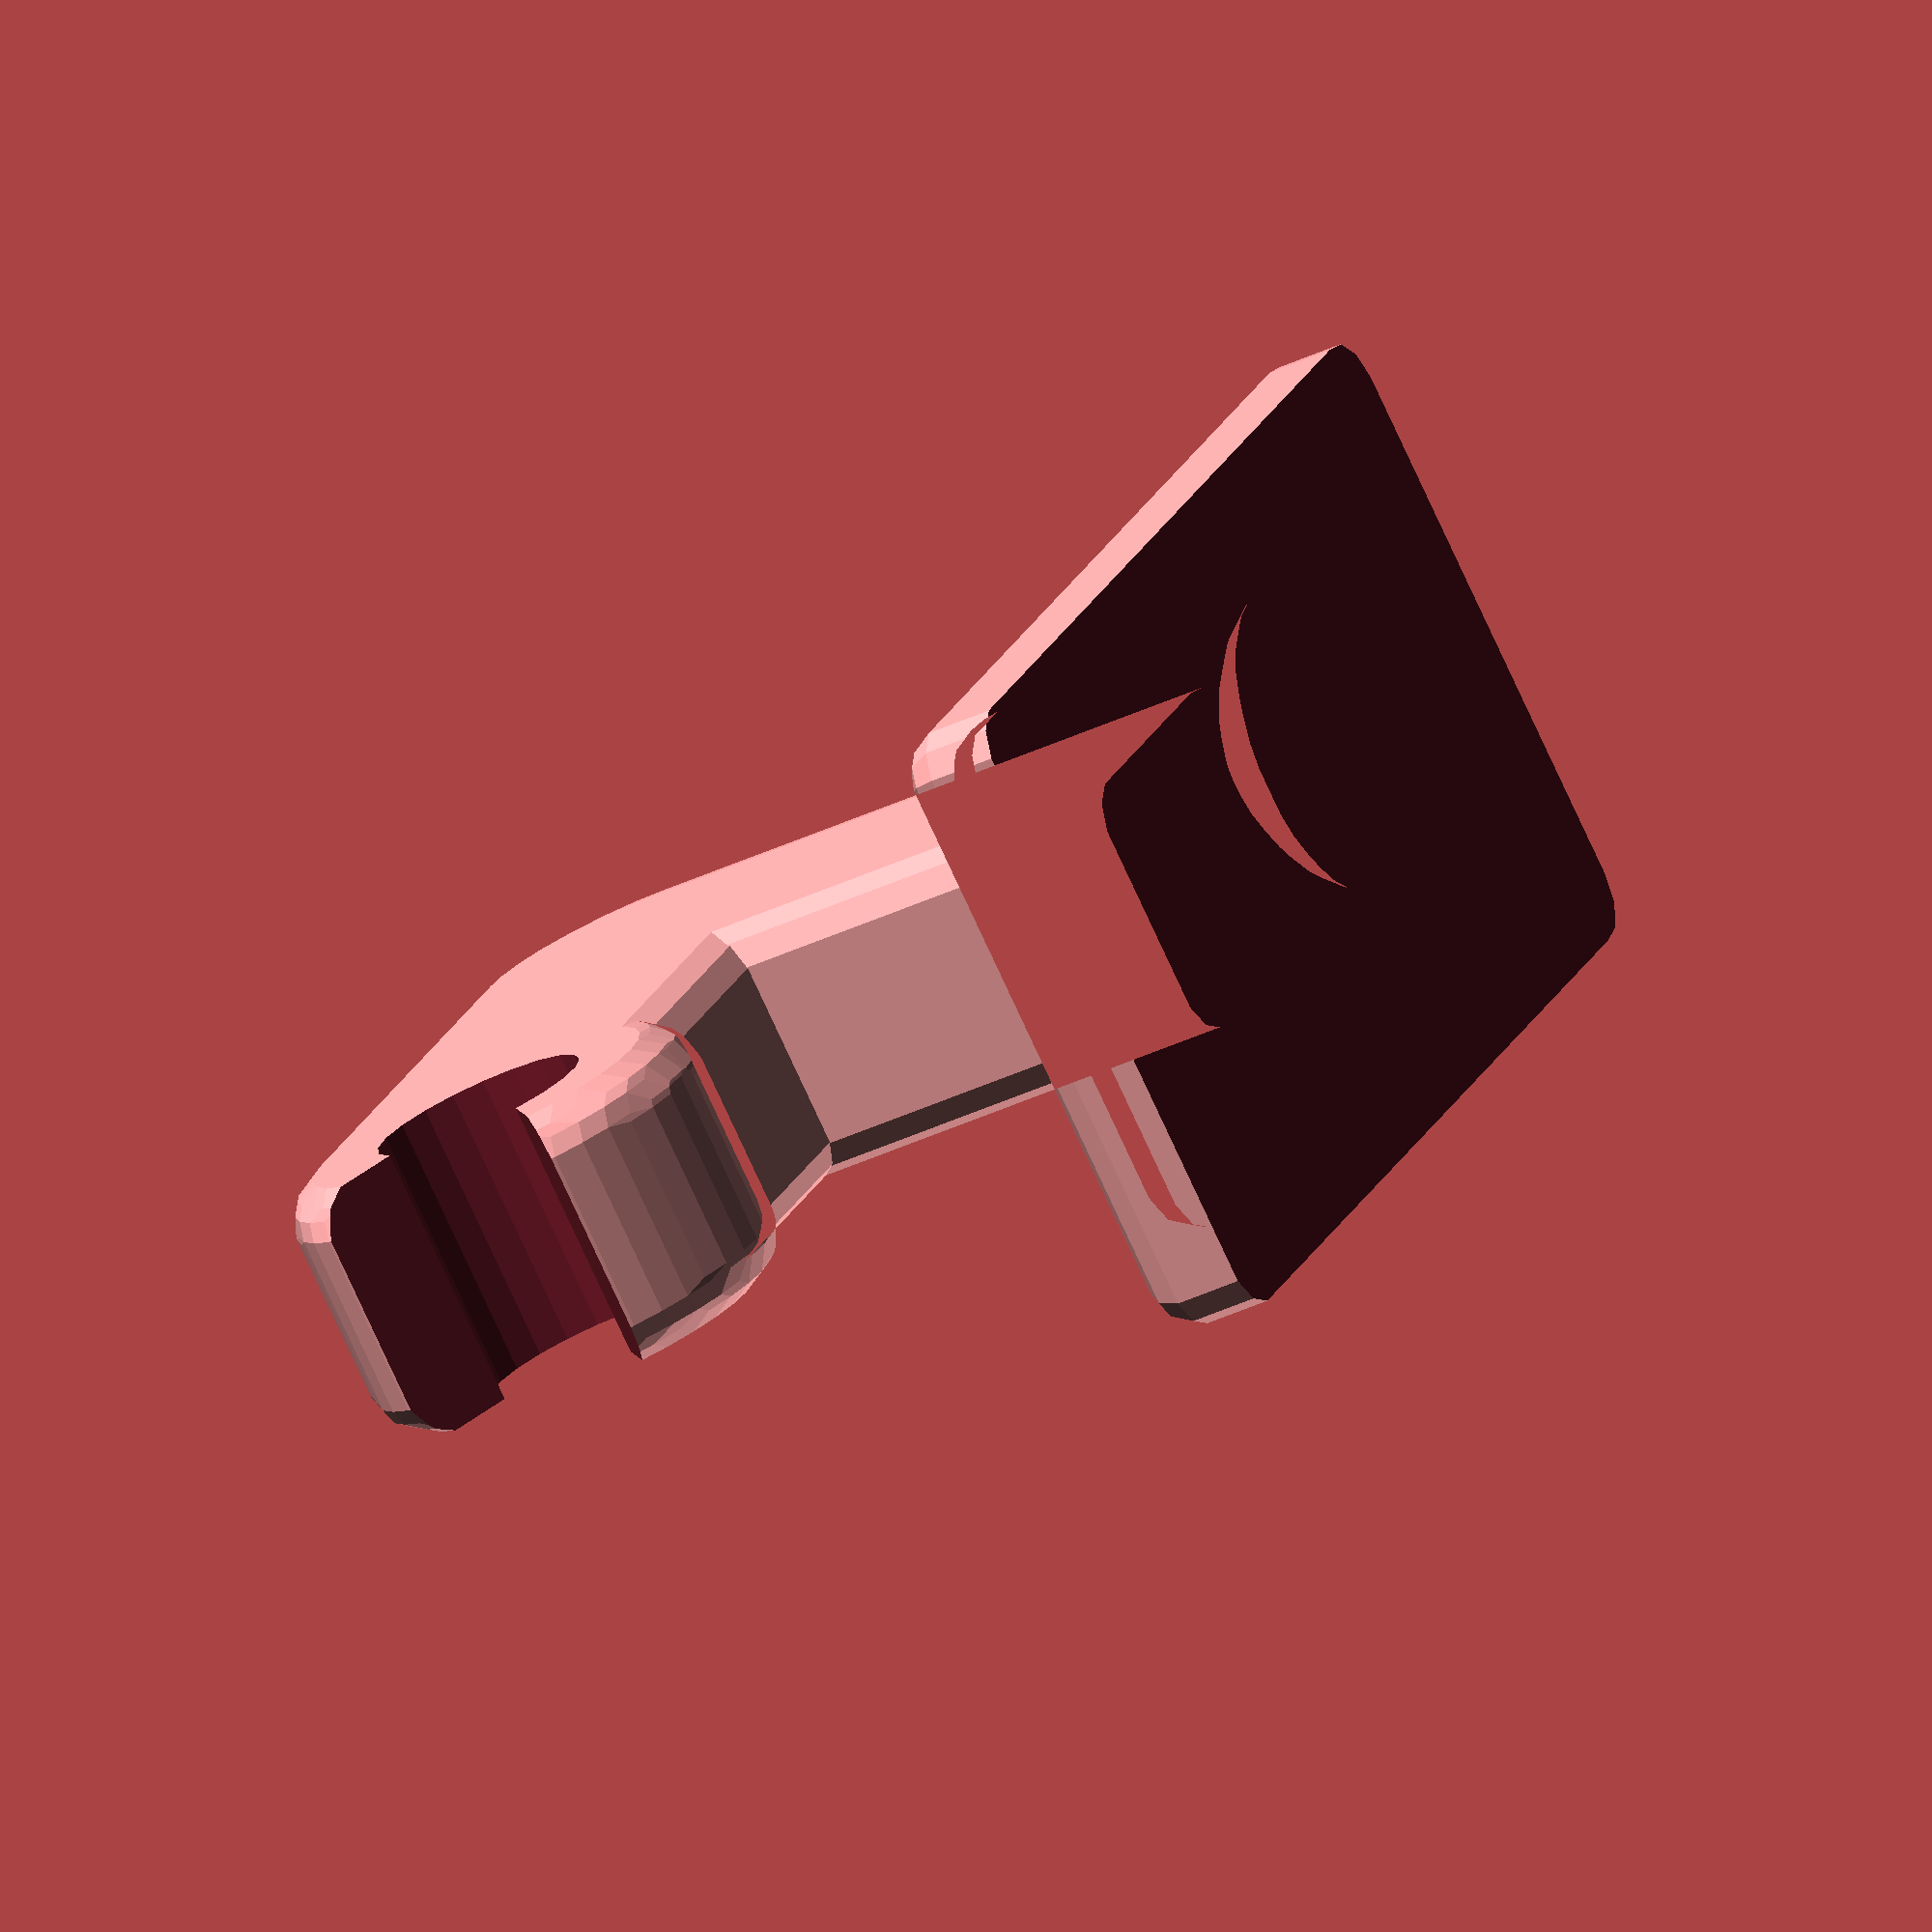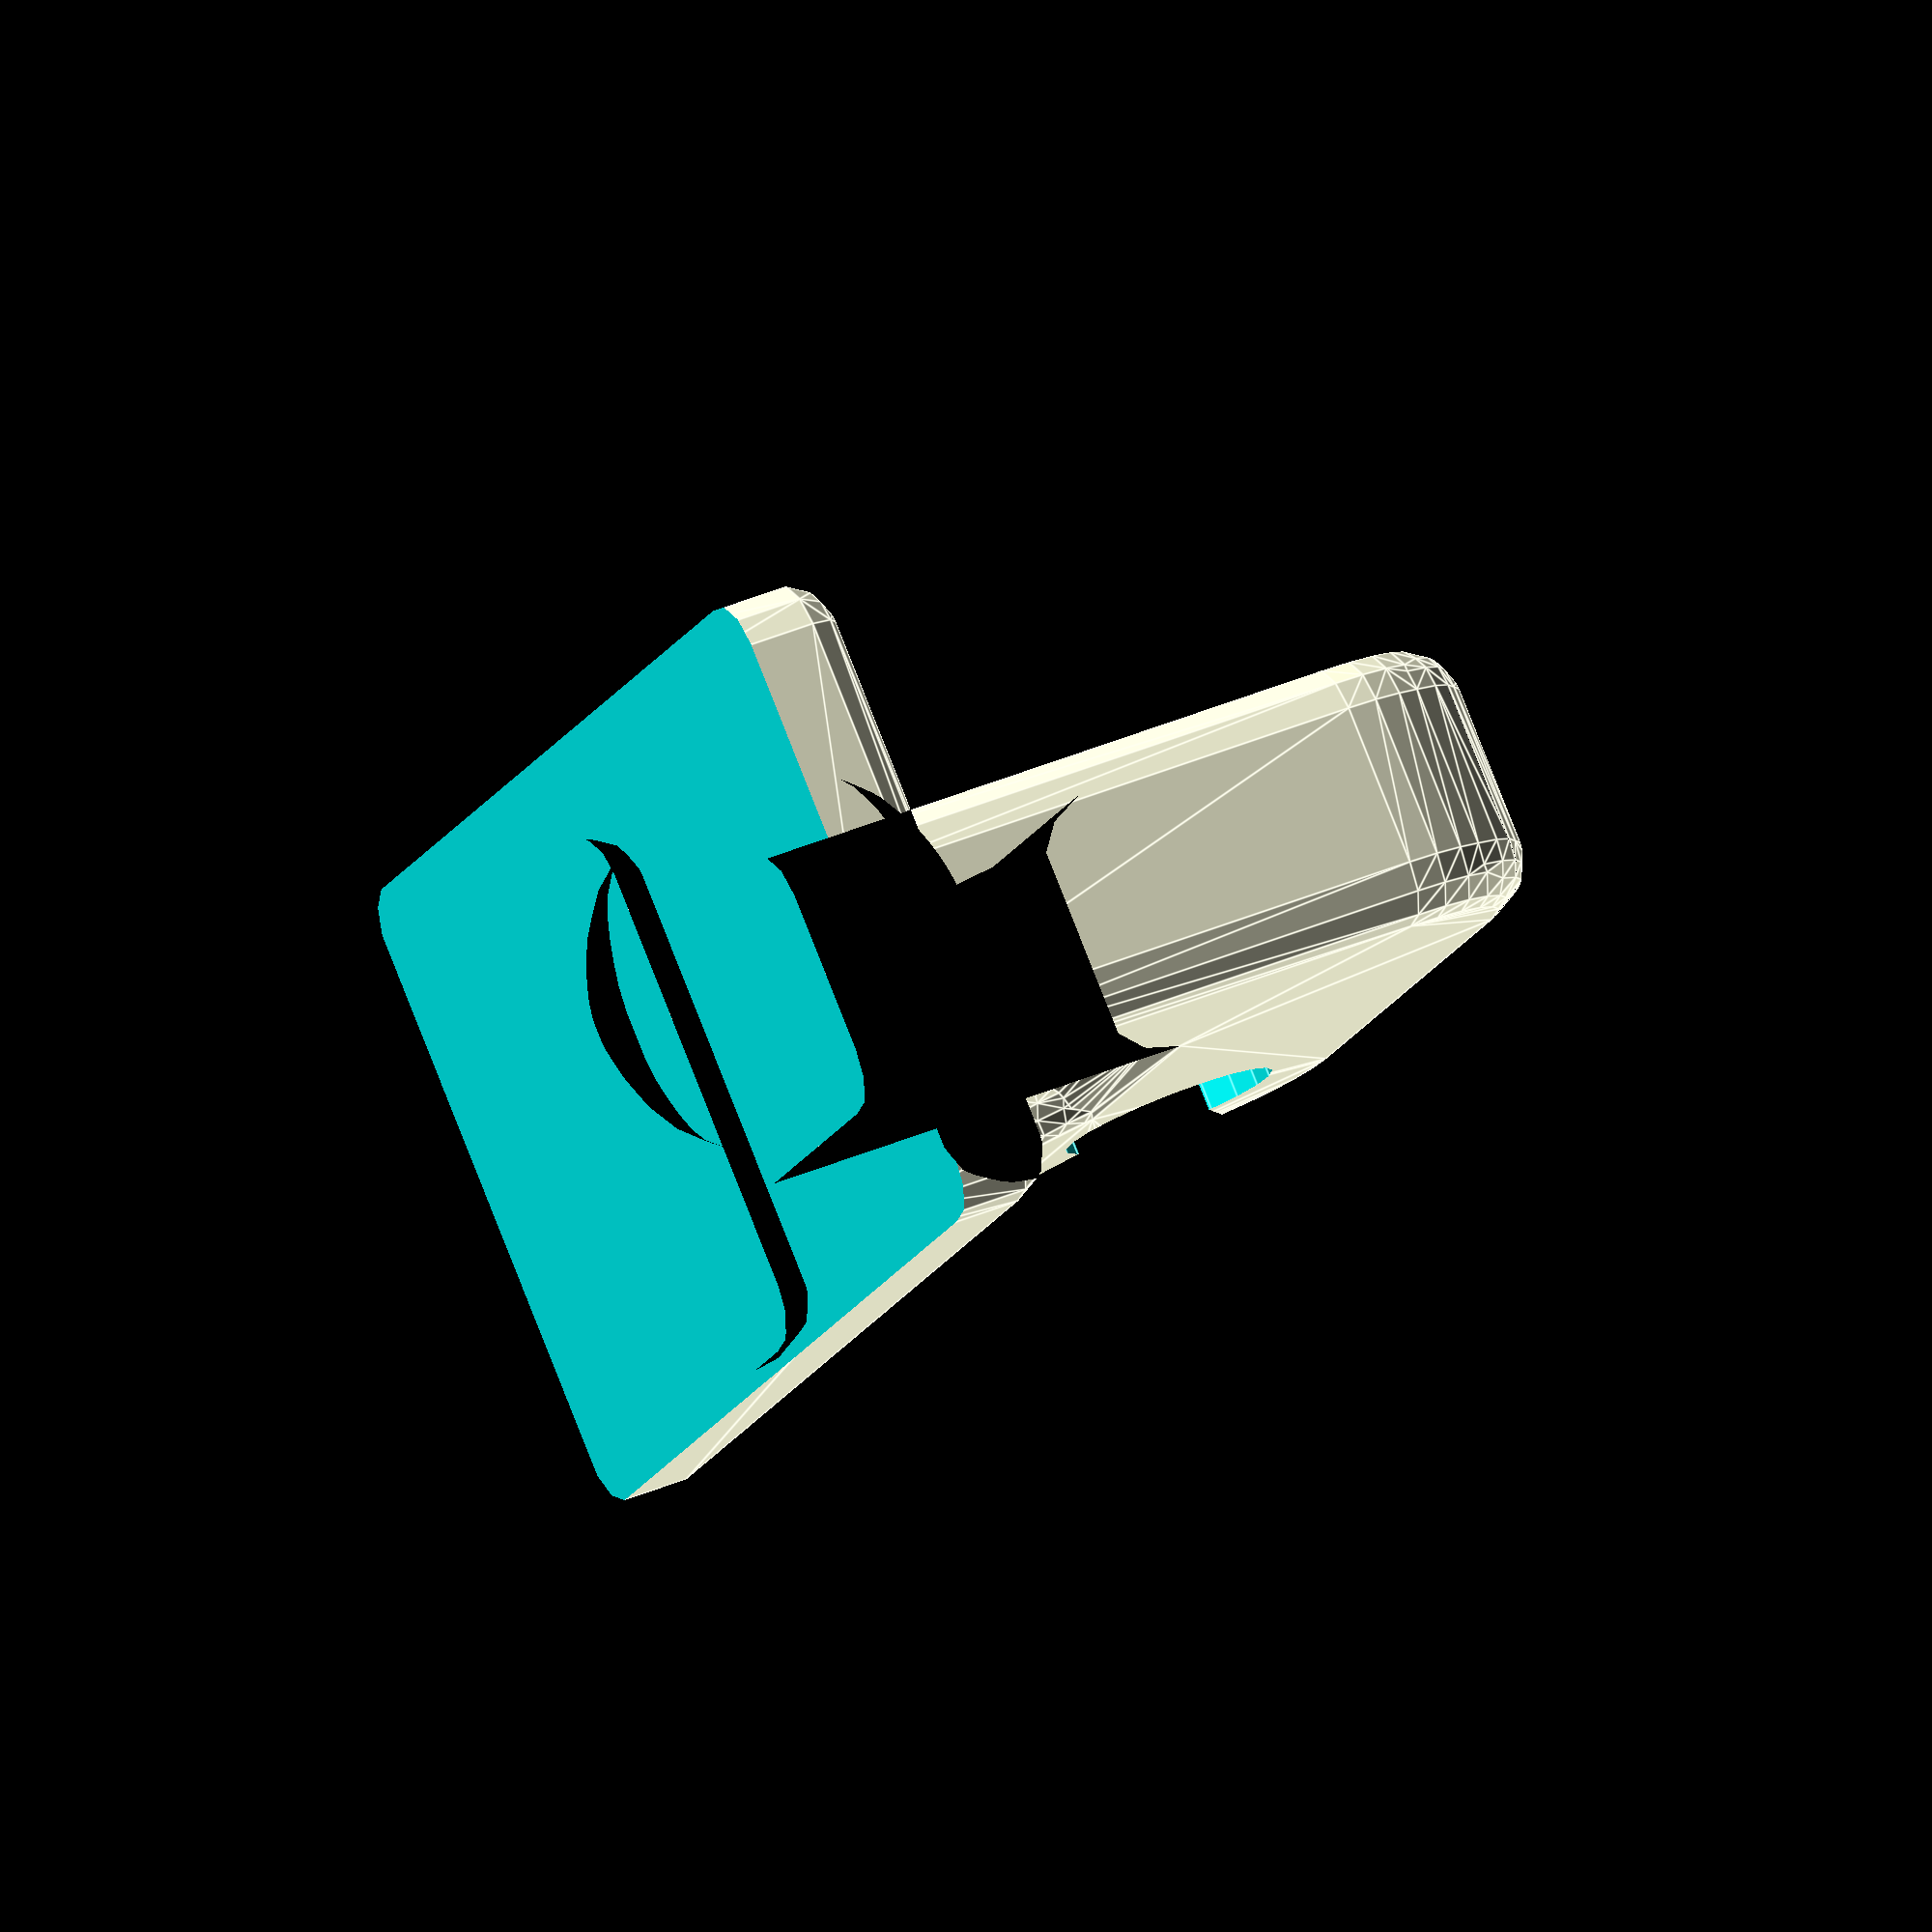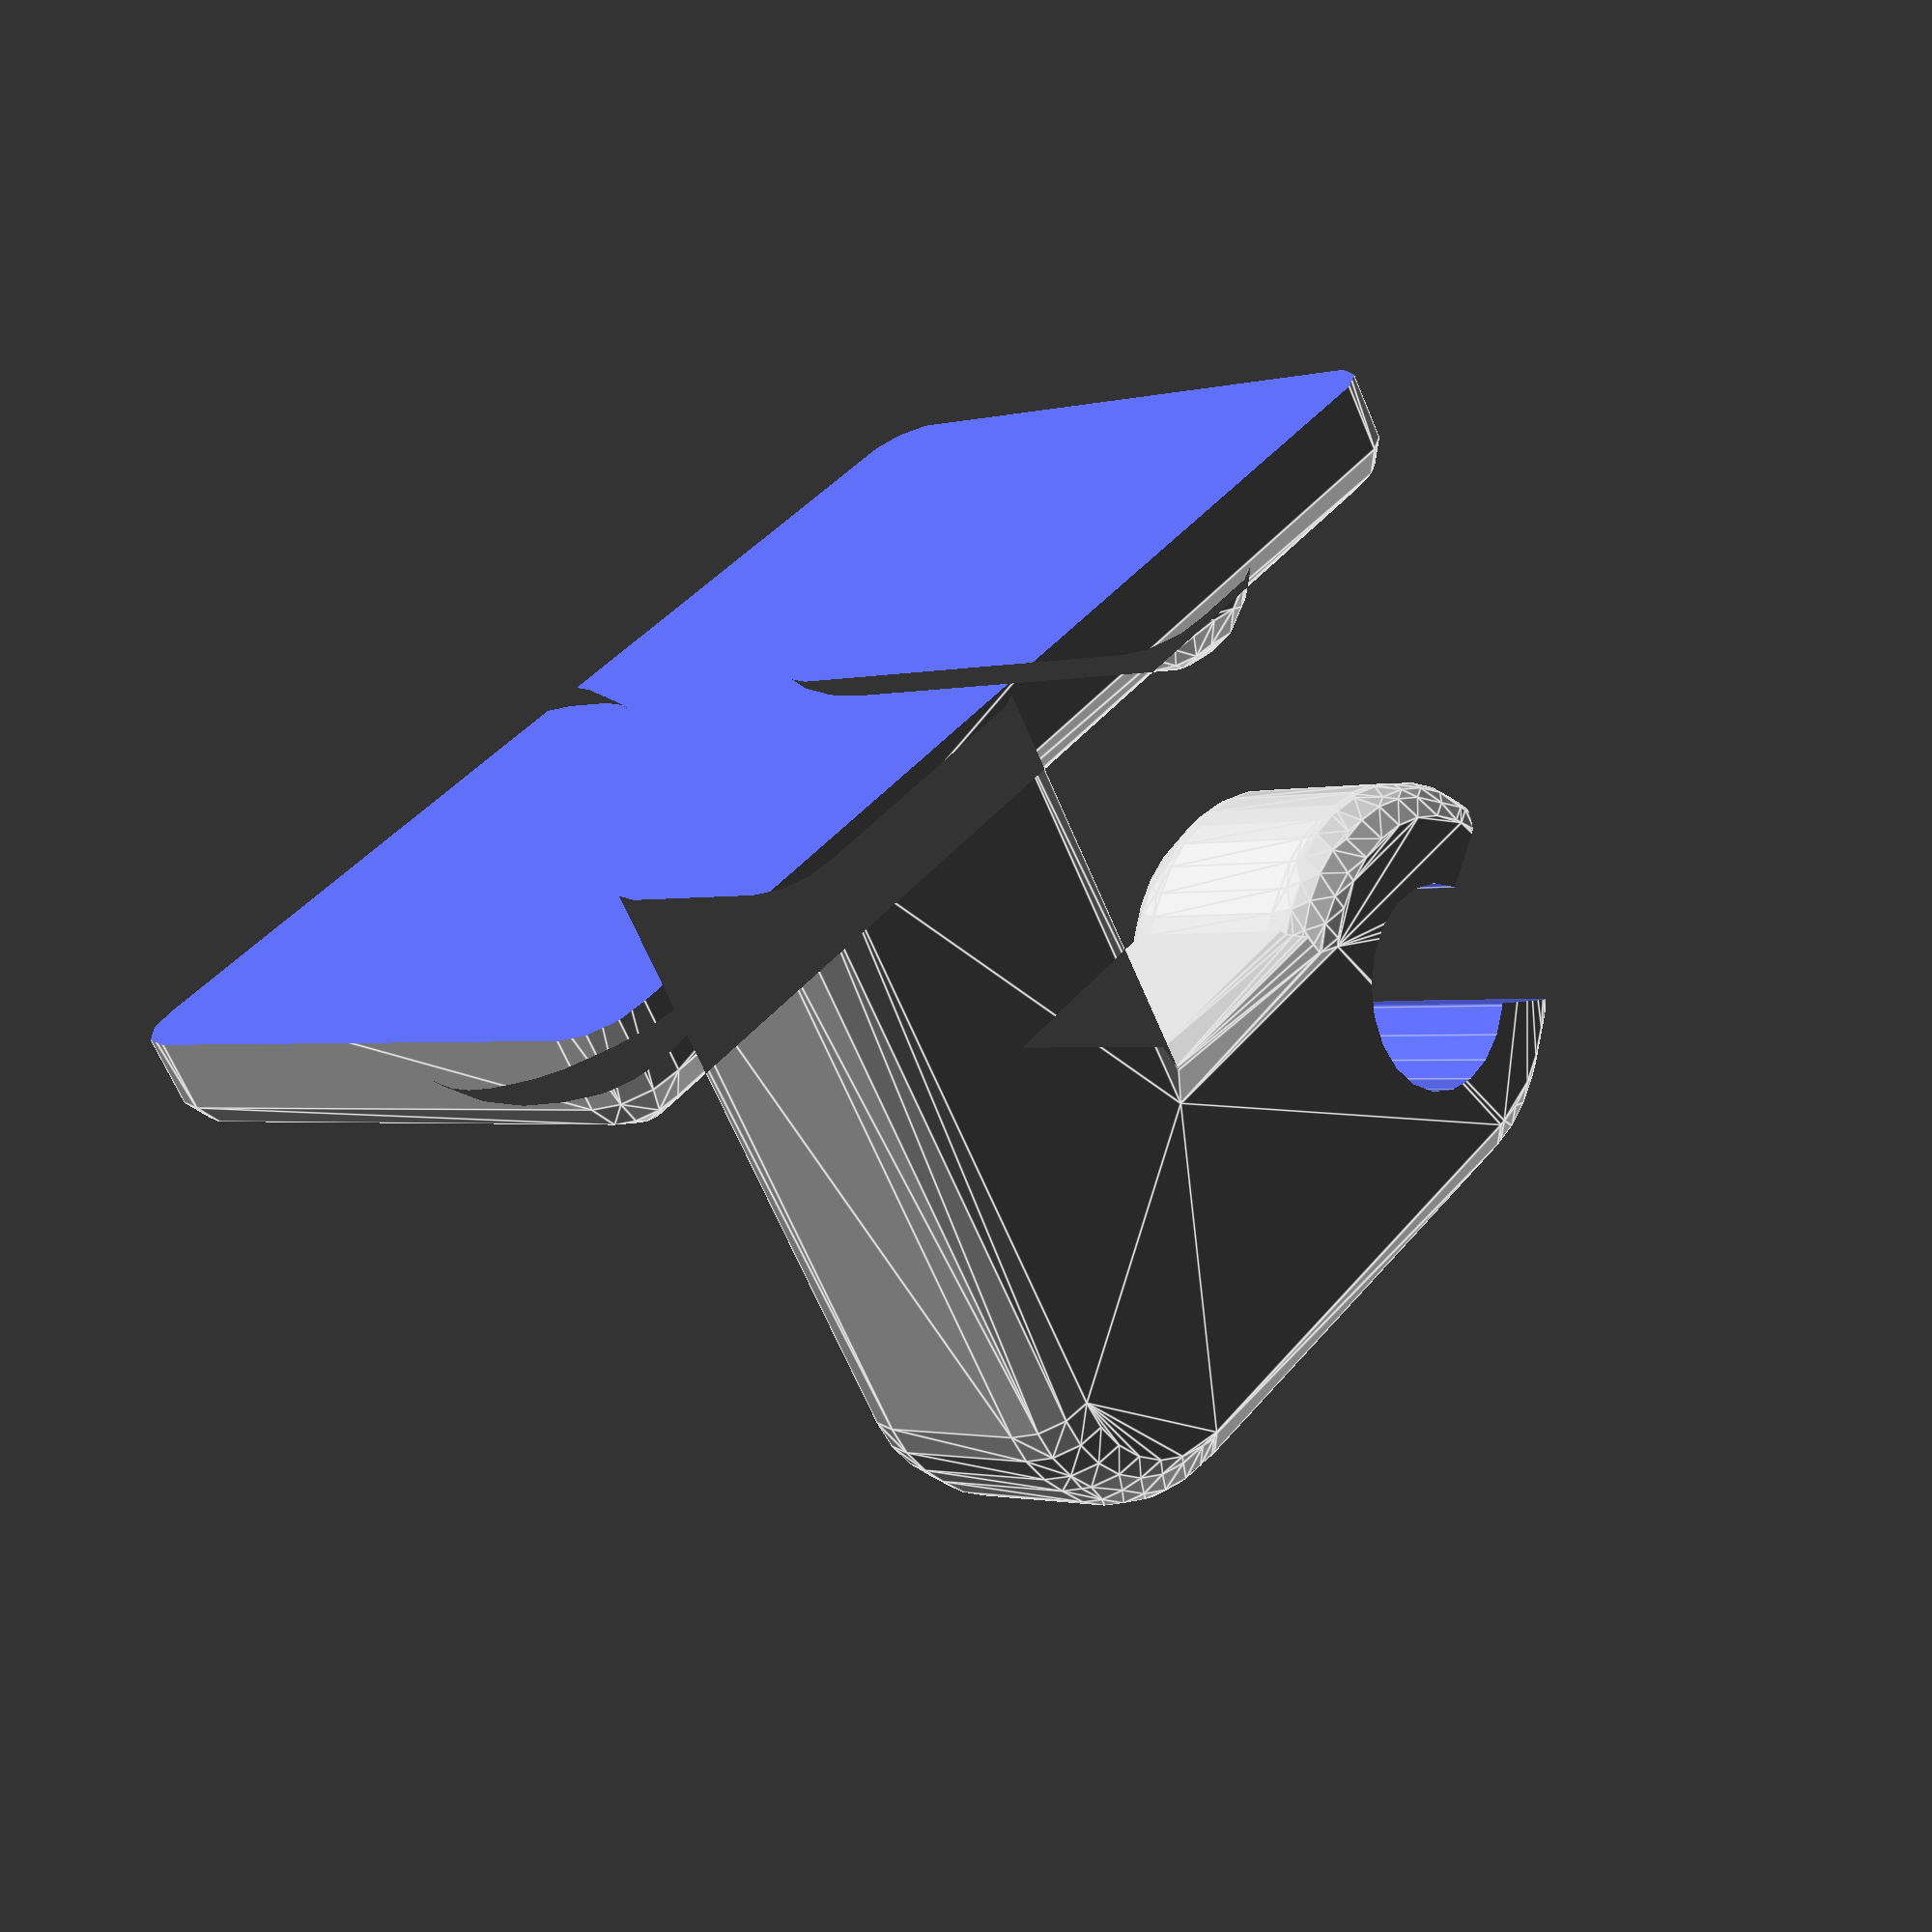
<openscad>
$fa = 3;
$fs = 0.6;
//$fn = 100;

// Abmessungen der Grundplatte
base_s = [20, 10, 2];
base_r = 1; // Radius an den Kanten

// Abmessungen/Profil Arm
arm1_s = [5, 3, 12];
arm1_r  = 2.5; // Radius großer Bogen am Arm

arm2_s = [10, 3, 5];
arm2_r  = 3.0; // Radius am Scharnier

scharnier_ri = 2;  // Scharnier Innendurchmesser

difference ()
{

minkowski ()
{
    union() {

    // Grundplatte
    cube (base_s, center = true);
      
    // auf die Oberseite der Grundplatte verschieben
    translate ([0, 0, base_s[2]/2])
    {
      translate ([-6, 0, 0])
      rotate ([90, 0, 0])
        cylinder (d = 2, h = 8, center = true);
      translate ([6.5, 0, -1.0])
        sphere (d = 5);

      // senkrechter Stück Arm
      translate ([0, 0, arm1_s[2]/2])
        cube (arm1_s, center = true);
   
      translate ([0, 0, arm1_s[2]])
        rotate ([90, 0, 0])
          cylinder (r = arm1_r, h = arm1_s[1], center = true);

      // horizontaler Stück Arm
      translate ([-arm2_s[0], -arm1_s[1]/2, arm1_s[2] - arm2_s[2]/2])
        cube (arm2_s);

      translate ([-arm2_s[0], 0, arm1_s[2] + (arm2_s[2]/2 - arm2_r)])
        rotate ([90, 0, 0])
          cylinder (r = arm2_r, h = arm1_s[1], center = true);
    }
    } // union
    
  sphere (r = base_r);
}

translate ([-arm2_s[0], 0, base_s[2]/2 + arm1_s[2] + (arm2_s[2]/2 - arm2_r)])
  rotate ([90, 0, 0])
    {
      // Scharnierbohrung
      cylinder (r = scharnier_ri, h = 2 * arm1_s[1], center = true);
      // Dreieck
      translate ([-3.2, 0, 0])
        cylinder (r = 2 * scharnier_ri, h = 2 * arm1_s[1], $fn = 3, center = true);
    }

// Grundplatte unten eben schneiden
translate ([0, 0, -2])
  cube (2*base_s, center = true);
}

</openscad>
<views>
elev=38.2 azim=233.9 roll=121.3 proj=o view=wireframe
elev=320.8 azim=230.9 roll=241.8 proj=o view=edges
elev=246.0 azim=230.8 roll=337.2 proj=p view=edges
</views>
